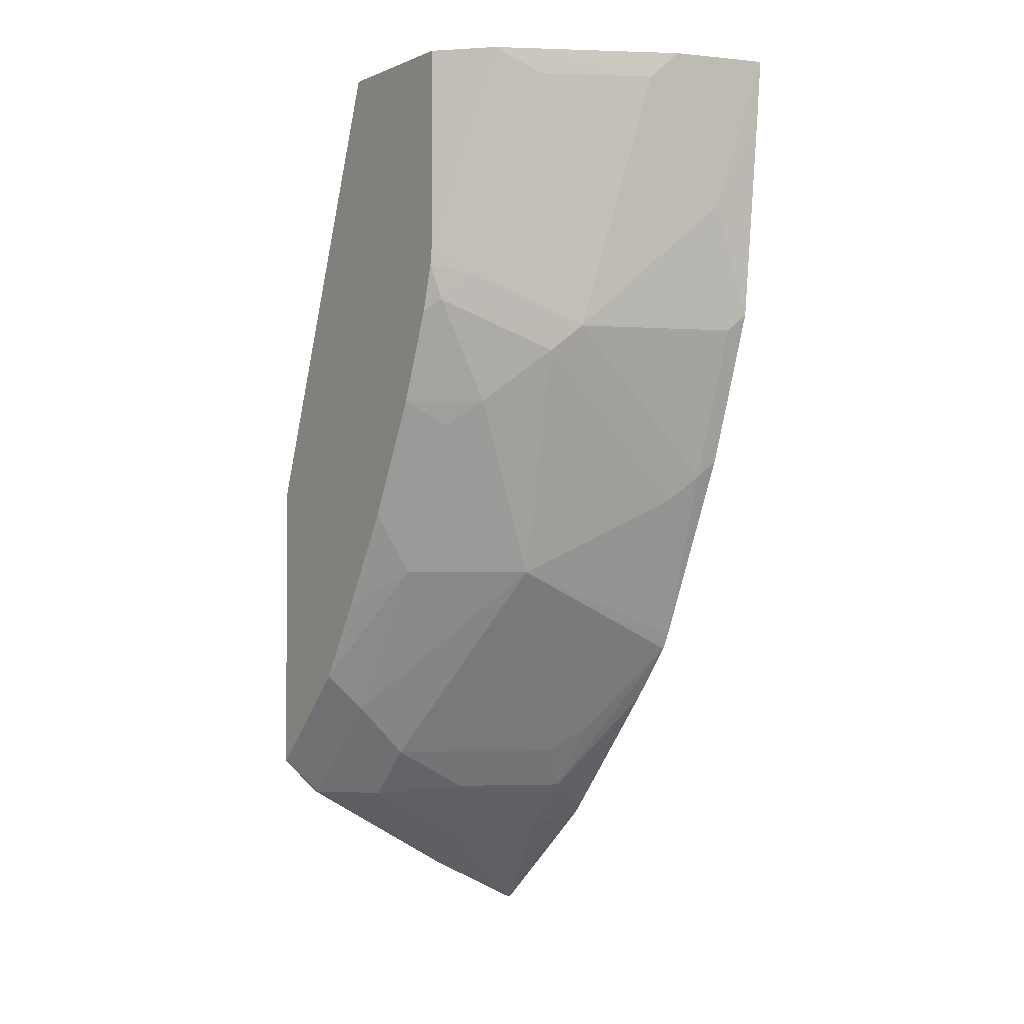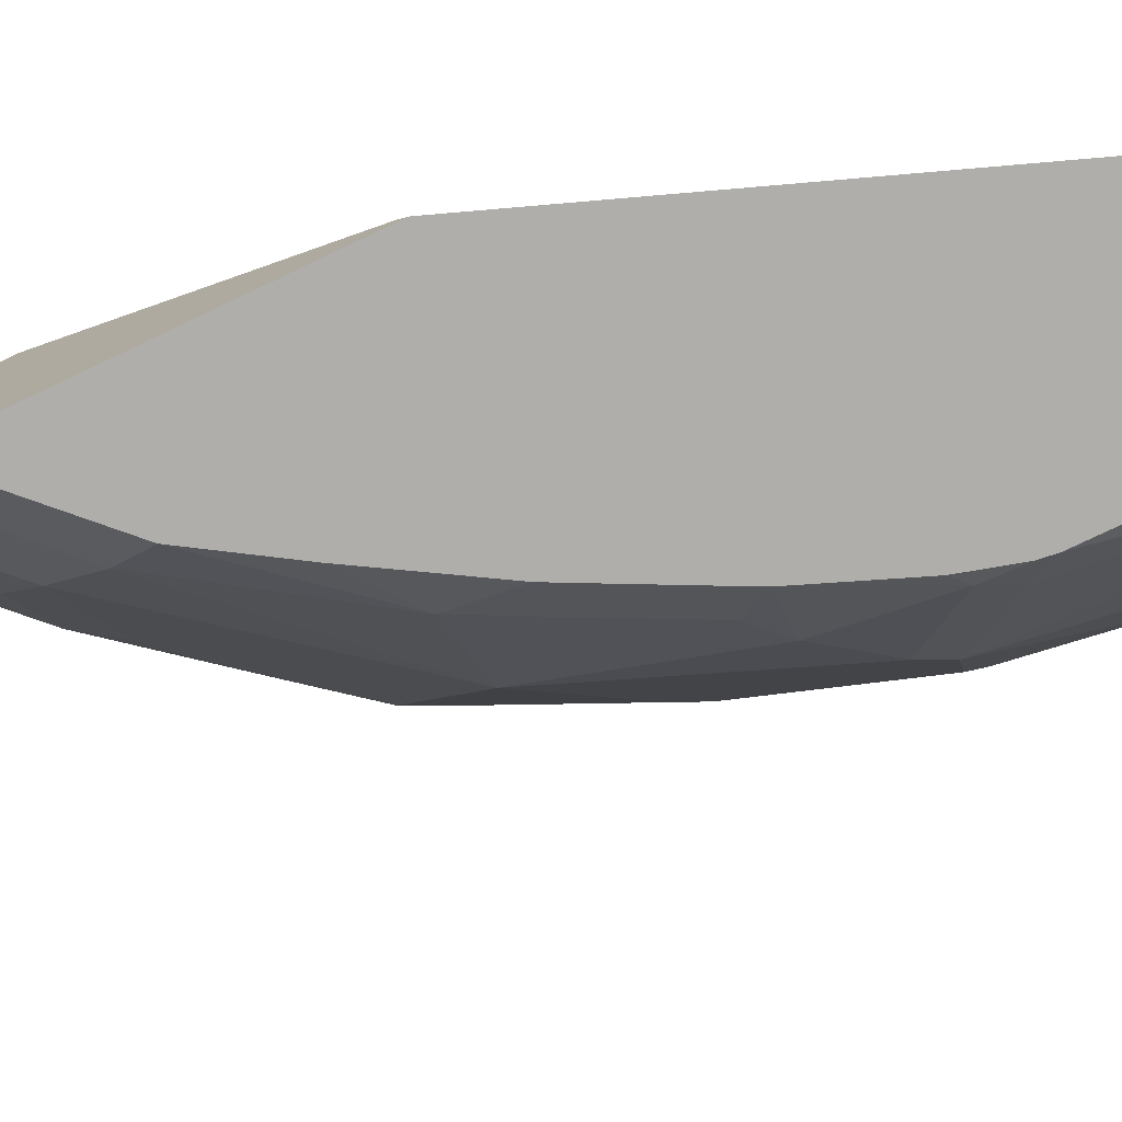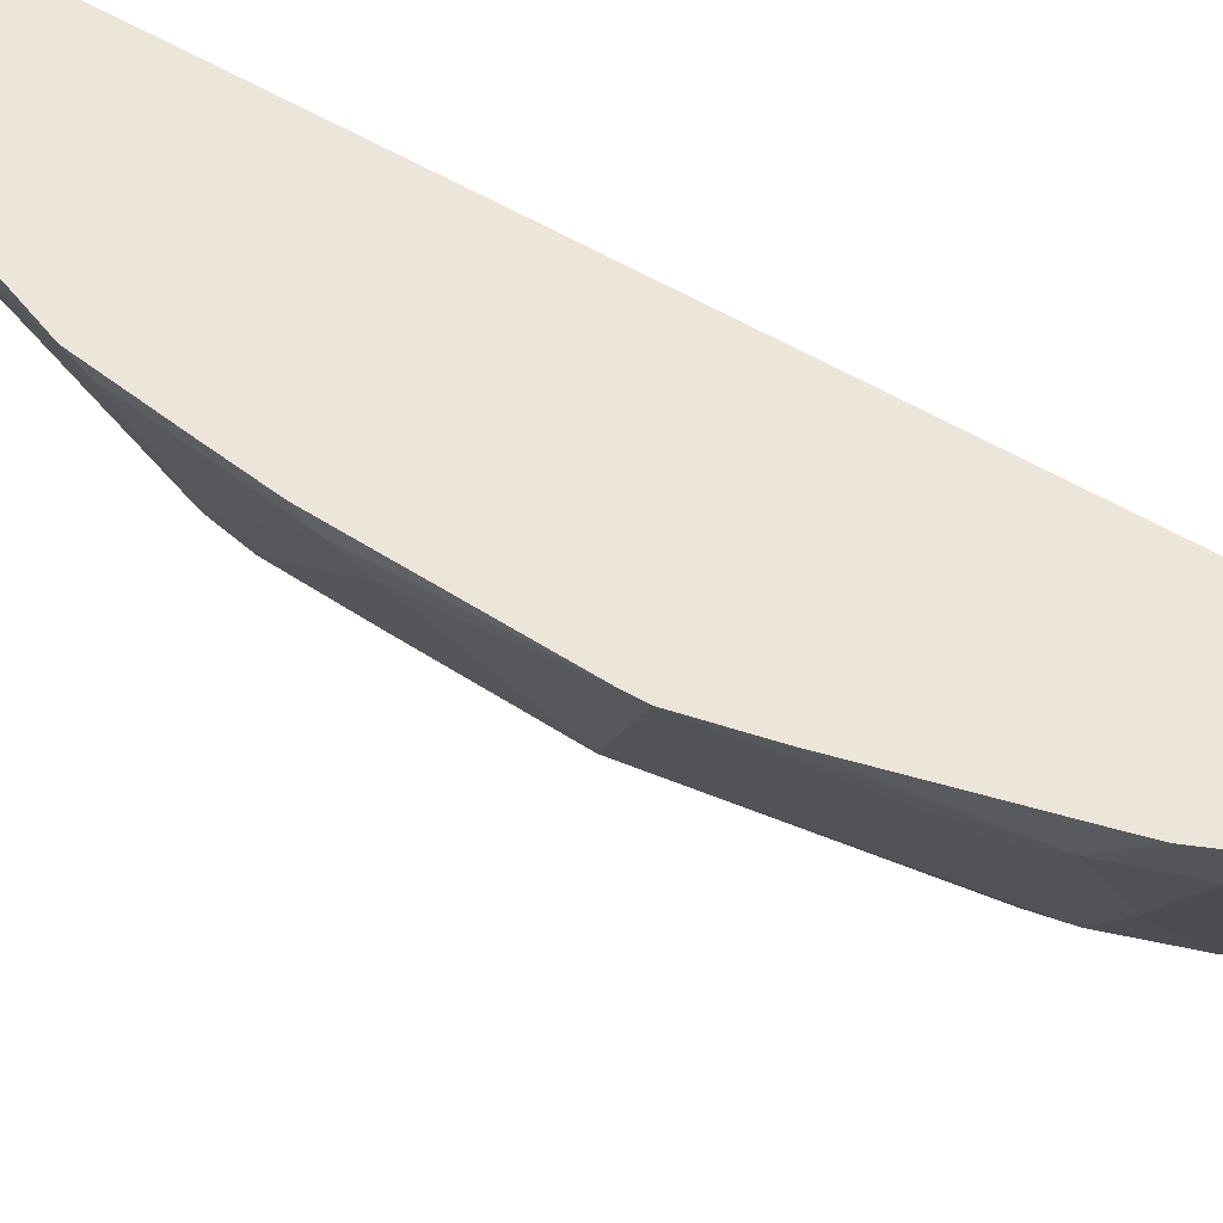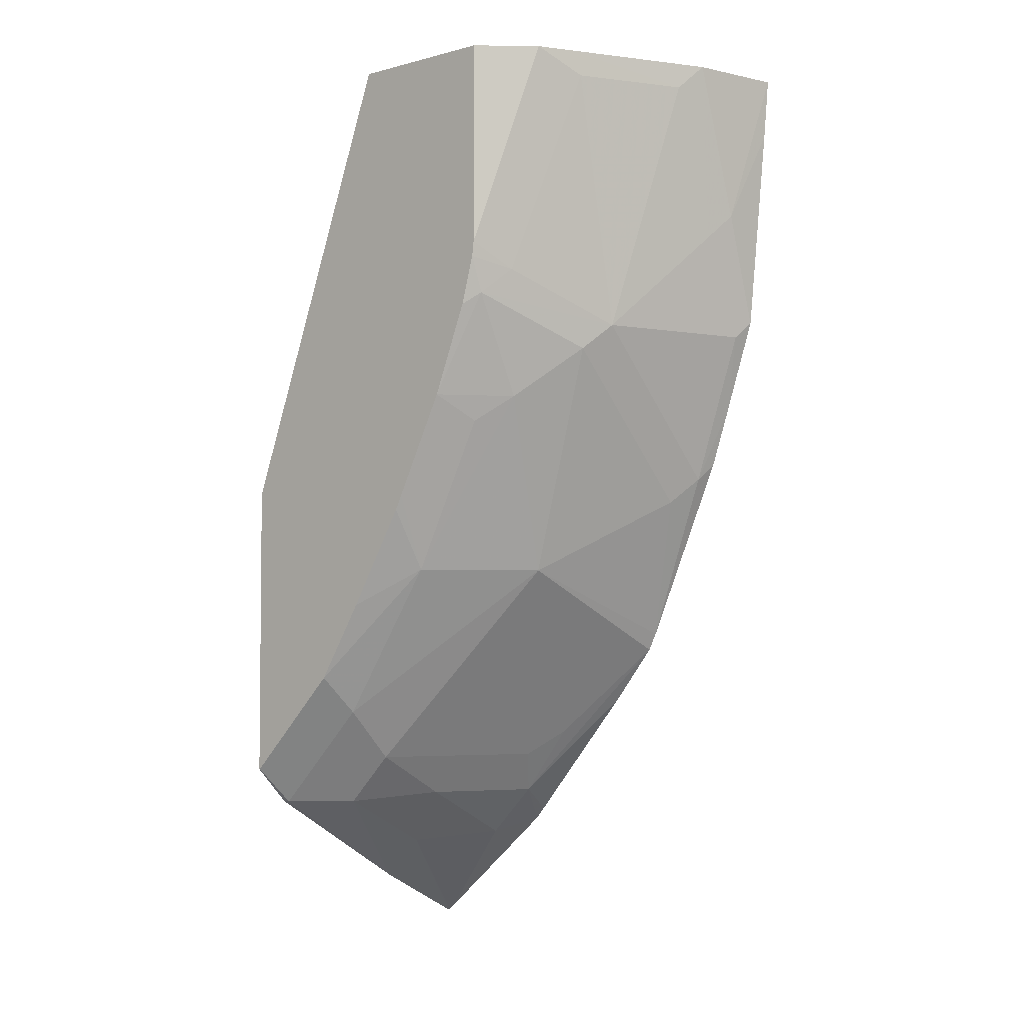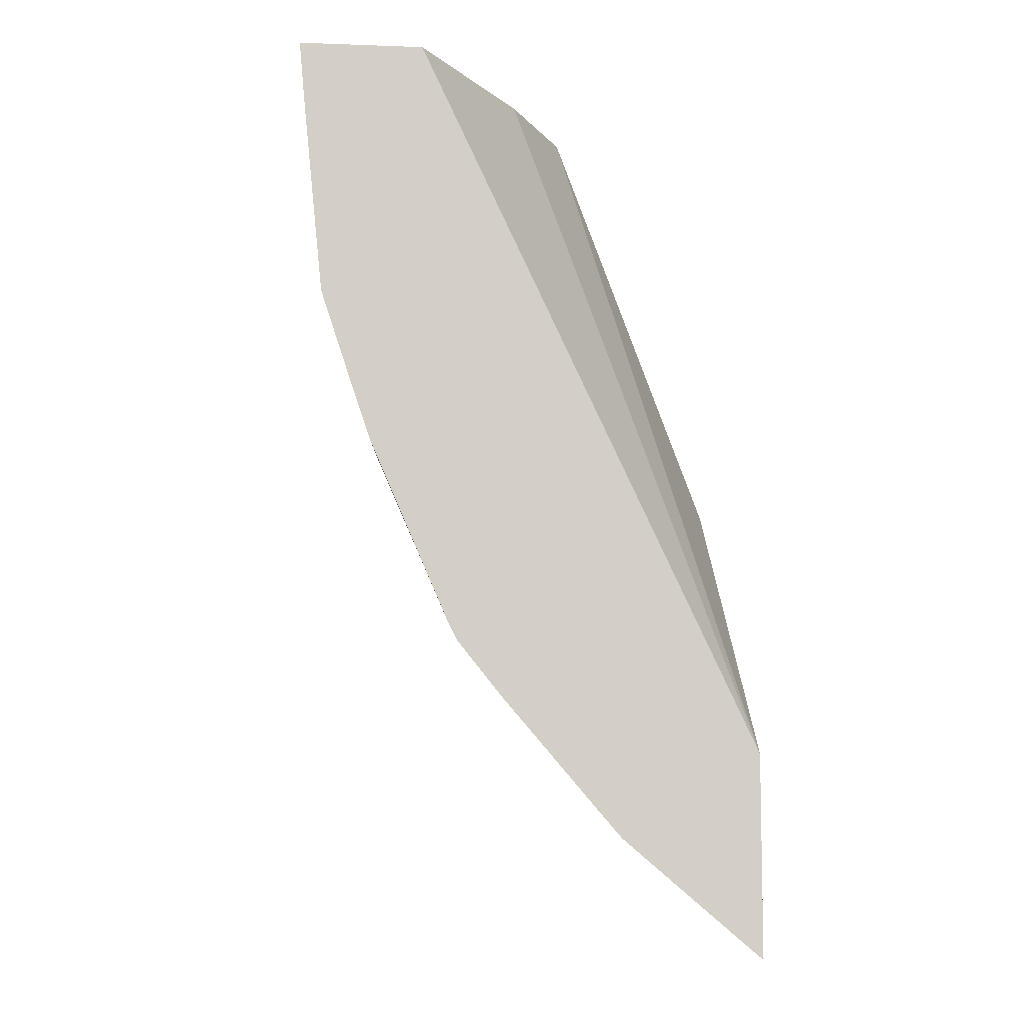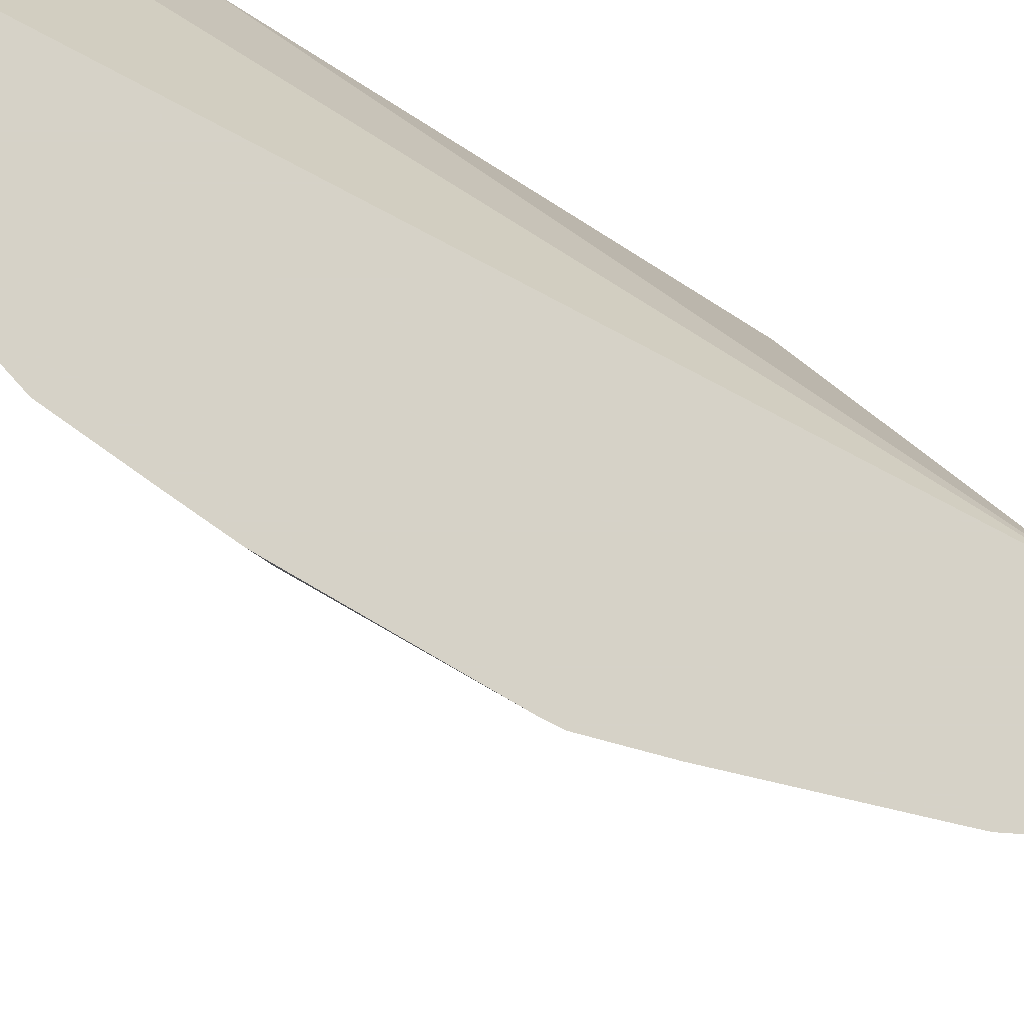
<metadata>
{"format":"obj","ext":"obj","renderer":"f3d","projection":"perspective","resolution":1024,"background":"white","views":[{"elev":-1.6,"azim":56.2,"up":"+Z"},{"elev":-77.6,"azim":-64.6,"up":"+Y"},{"elev":54.6,"azim":147.9,"up":"+Y"},{"elev":-3.9,"azim":41.1,"up":"+Z"},{"elev":-7.7,"azim":174.3,"up":"+Z"},{"elev":78.5,"azim":143.6,"up":"+Y"}]}
</metadata>
<code>
v 0.7915 -0.4653 -0.0001939
v 0.7769 -0.5299 -0.0001939
v 0.777 -0.4944 -0.106
v 0.7879 -0.4653 -0.04148
v 0.7032 -0.4653 -0.0001939
v 0.7416 -0.6005 -0.0001939
v 0.7681 -0.5474 -0.01769
v 0.7681 -0.5121 -0.1237
v 0.7681 -0.4768 -0.1943
v 0.7739 -0.4653 -0.1828
v 0.6239 -0.5886 -0.0001939
v 0.4627 -0.4653 -0.5087
v 0.7299 -0.6239 -0.0001939
v 0.7328 -0.618 -0.01769
v 0.7328 -0.5827 -0.1943
v 0.7416 -0.5651 -0.1766
v 0.7328 -0.4768 -0.3002
v 0.7526 -0.4653 -0.2473
v 0.6122 -0.6121 -0.0001939
v 0.4627 -0.4653 -0.65
v 0.4627 -0.6686 -0.3155
v 0.5786 -0.6793 -0.0001939
v 0.7181 -0.6474 -0.0001939
v 0.6975 -0.6533 -0.159
v 0.6843 -0.671 -0.1766
v 0.7196 -0.6004 -0.2119
v 0.7196 -0.5651 -0.2473
v 0.7386 -0.4653 -0.2887
v 0.7196 -0.5298 -0.2826
v 0.7196 -0.4944 -0.3179
v 0.6827 -0.4653 -0.4176
v 0.4637 -0.4653 -0.6495
v 0.4627 -0.4661 -0.6498
v 0.4627 -0.6793 -0.3096
v 0.6845 -0.6793 -0.0001939
v 0.6845 -0.6793 -0.1413
v 0.6832 -0.6793 -0.1516
v 0.6738 -0.6793 -0.1849
v 0.6492 -0.6793 -0.2473
v 0.6843 -0.6357 -0.2473
v 0.6622 -0.5827 -0.3708
v 0.6766 -0.4653 -0.4299
v 0.4689 -0.4653 -0.6454
v 0.5415 -0.4944 -0.5768
v 0.5033 -0.5474 -0.5827
v 0.4627 -0.5368 -0.6145
v 0.4627 -0.6793 -0.5214
v 0.619 -0.6793 -0.3076
v 0.6622 -0.6533 -0.2649
v 0.6092 -0.6533 -0.3708
v 0.5386 -0.6533 -0.4767
v 0.5386 -0.618 -0.512
v 0.6092 -0.5827 -0.4414
v 0.5783 -0.5651 -0.4944
v 0.6136 -0.4944 -0.4944
v 0.6622 -0.4768 -0.4414
v 0.5769 -0.4944 -0.5415
v 0.6454 -0.4653 -0.4688
v 0.561 -0.4653 -0.5671
v 0.5415 -0.5651 -0.5415
v 0.5033 -0.618 -0.5474
v 0.468 -0.6533 -0.5474
v 0.4627 -0.6533 -0.5474
v 0.4627 -0.6782 -0.5225
v 0.4633 -0.6793 -0.5214
v 0.6139 -0.6793 -0.3179
v 0.6087 -0.6793 -0.3281
v 0.5679 -0.6793 -0.3968
v 0.5339 -0.6793 -0.4508
v 0.5173 -0.6793 -0.4674
v 0.5739 -0.5474 -0.512
v 0.5916 -0.5121 -0.512
v 0.5682 -0.4653 -0.5589
f 32 43 44
f 39 49 40
f 32 44 45
f 32 45 33
f 33 45 46
f 39 48 49
f 40 50 41
f 41 56 42
f 41 51 52
f 41 52 53
f 41 53 54
f 41 54 55
f 41 55 56
f 31 41 42
f 41 50 51
f 30 41 31
f 22 38 37
f 27 41 29
f 42 56 55
f 22 39 38
f 22 37 36
f 22 36 35
f 23 35 36
f 23 36 24
f 29 41 30
f 24 37 25
f 25 37 38
f 25 38 39
f 25 39 40
f 25 40 26
f 26 40 41
f 26 41 27
f 24 36 37
f 42 55 57
f 62 65 64
f 43 59 44
f 52 61 60
f 52 60 71
f 52 71 54
f 52 54 53
f 54 71 55
f 55 71 72
f 51 69 70
f 55 72 57
f 57 73 58
f 57 72 71
f 57 71 60
f 62 70 65
f 62 64 63
f 22 48 39
f 57 59 73
f 42 57 58
f 51 61 52
f 51 70 62
f 44 59 57
f 44 57 60
f 44 60 45
f 45 60 61
f 45 61 46
f 46 61 62
f 51 62 61
f 46 62 63
f 48 66 49
f 49 66 50
f 50 66 67
f 50 67 68
f 50 68 69
f 50 69 51
f 47 64 65
f 22 66 48
f 40 49 50
f 22 68 67
f 1 35 23
f 1 23 13
f 1 13 6
f 1 6 2
f 2 6 7
f 2 7 8
f 1 22 35
f 2 8 3
f 3 9 10
f 3 10 4
f 5 12 11
f 6 13 7
f 7 13 14
f 7 14 15
f 3 8 9
f 7 15 16
f 1 19 22
f 1 5 11
f 1 2 3
f 1 3 4
f 1 10 18
f 1 18 28
f 1 28 31
f 1 31 42
f 1 11 19
f 1 42 58
f 1 73 59
f 1 59 43
f 1 43 32
f 1 32 20
f 1 20 12
f 1 12 5
f 1 58 73
f 7 16 8
f 1 4 10
f 9 16 15
f 15 26 27
f 15 27 29
f 15 29 17
f 17 28 18
f 17 29 30
f 17 30 31
f 15 25 26
f 17 31 28
f 21 34 22
f 22 34 47
f 22 47 65
f 22 65 70
f 22 69 68
f 8 16 9
f 20 32 33
f 15 24 25
f 22 70 69
f 14 23 24
f 14 24 15
f 9 17 18
f 9 18 10
f 11 12 19
f 12 20 33
f 12 33 46
f 12 46 63
f 9 15 17
f 12 63 64
f 12 64 47
f 12 47 34
f 12 34 21
f 12 21 22
f 12 22 19
f 22 67 66
f 13 23 14

</code>
